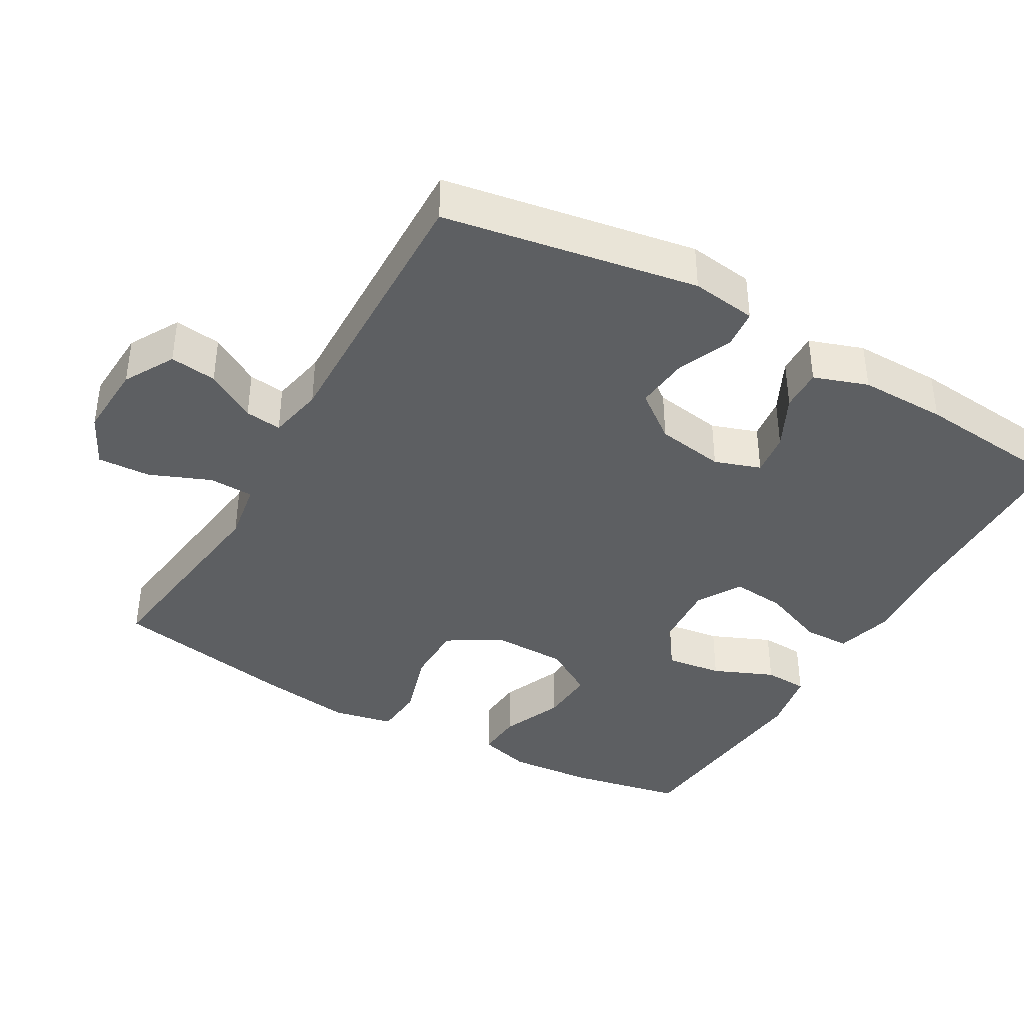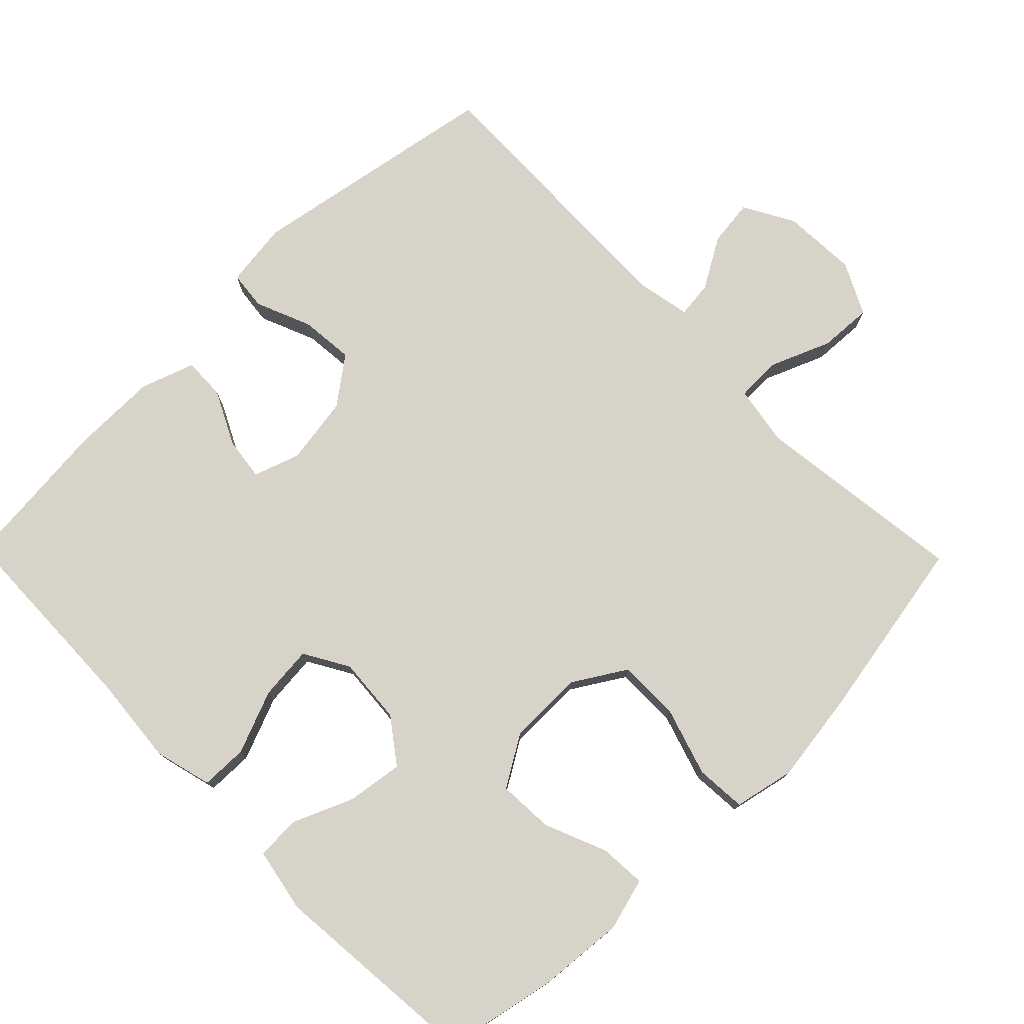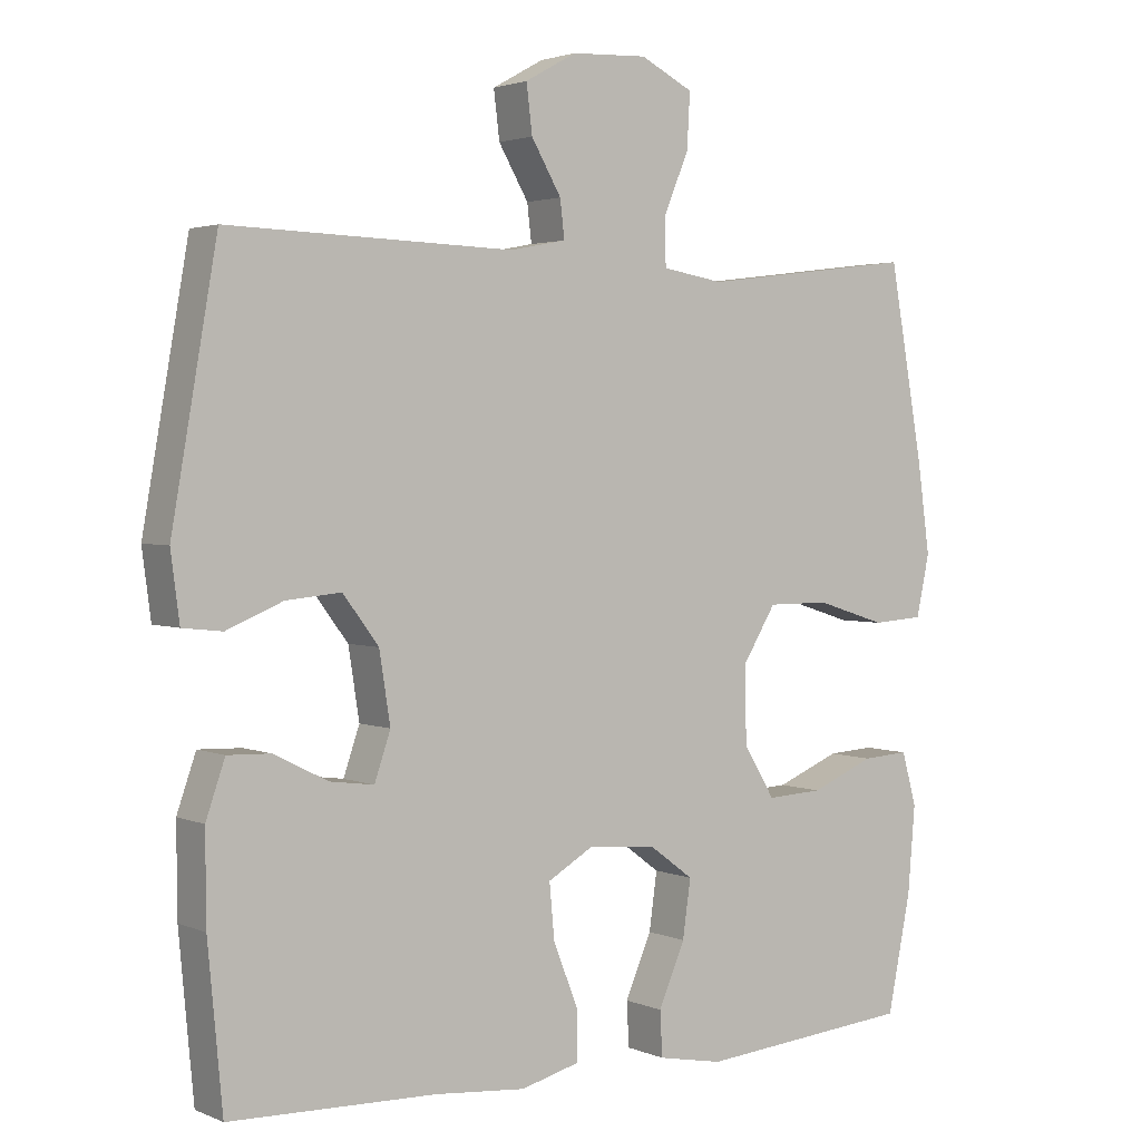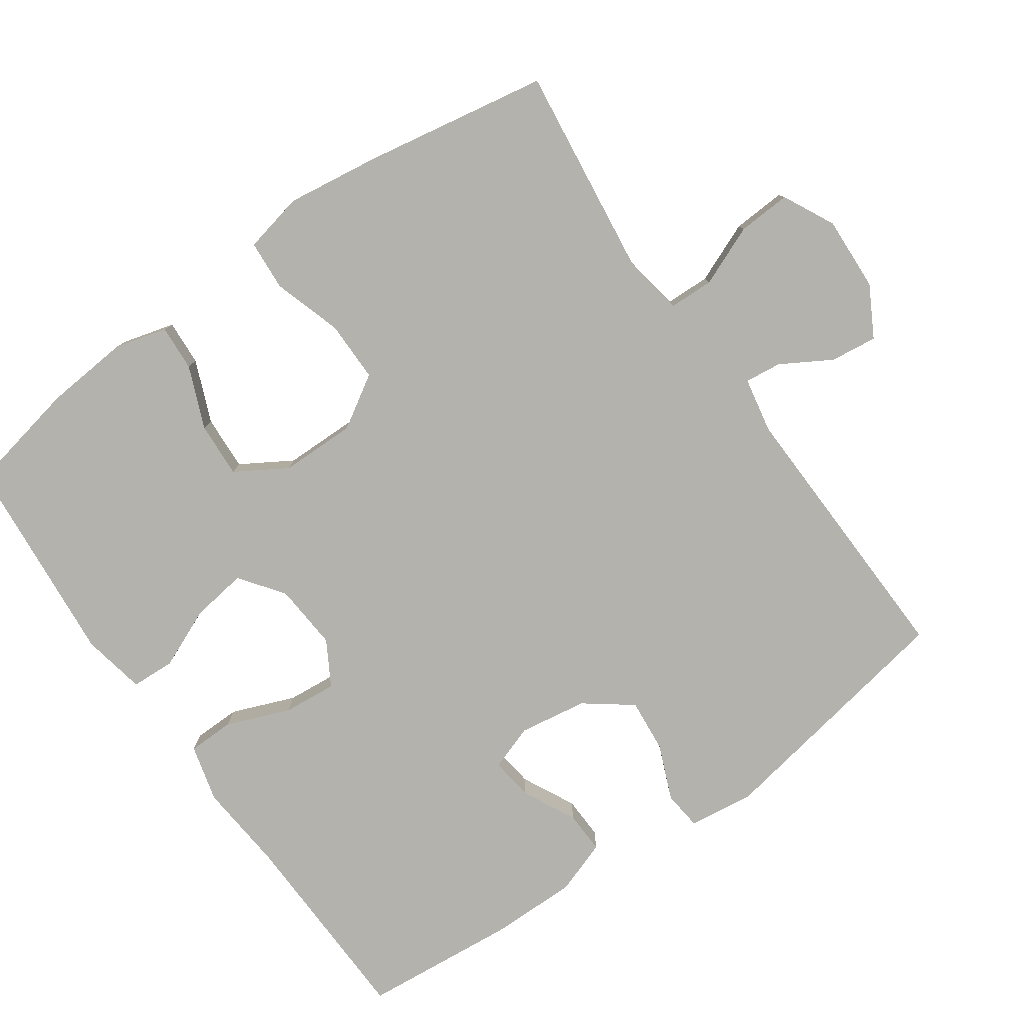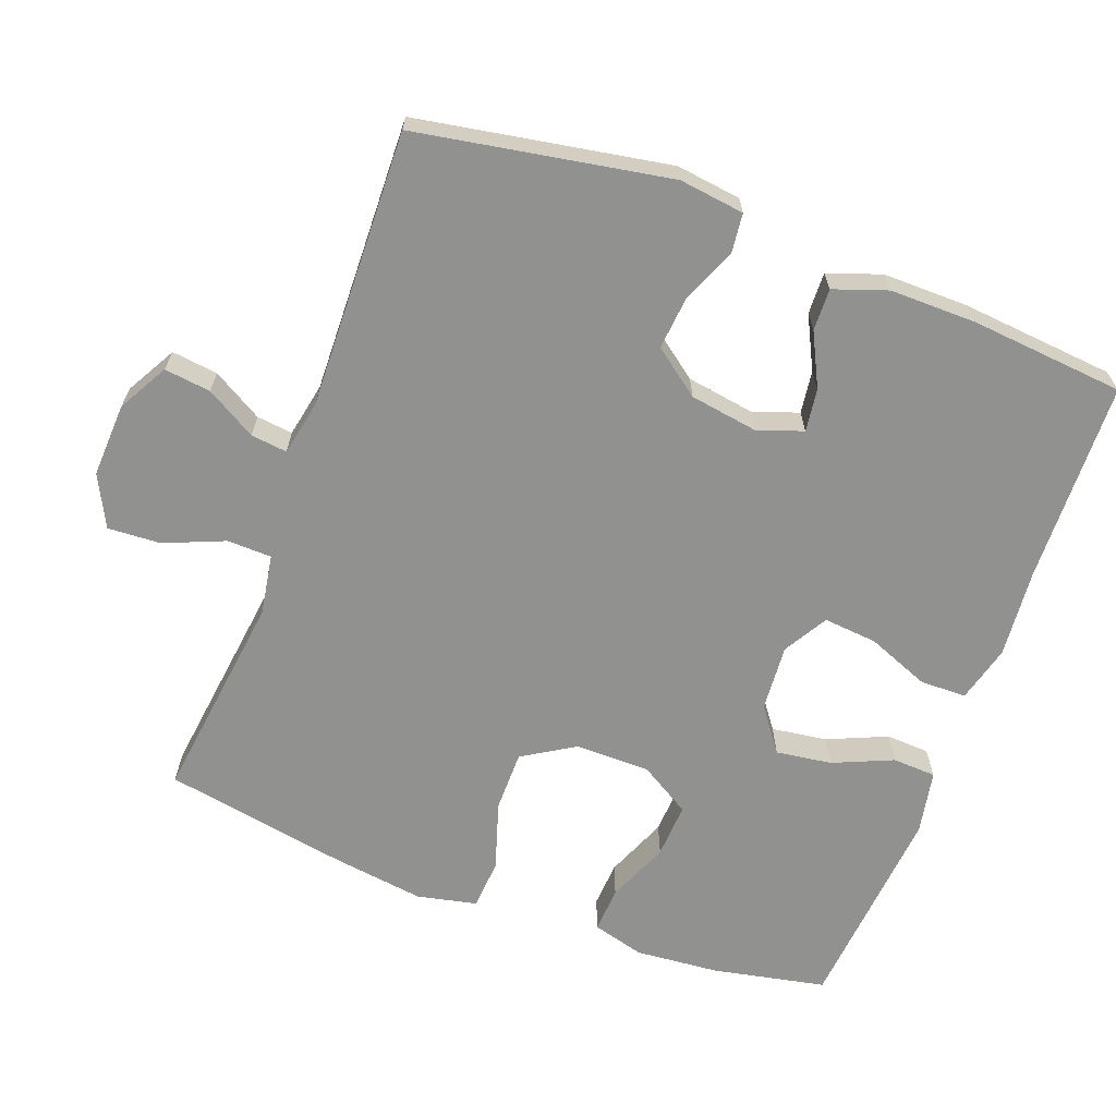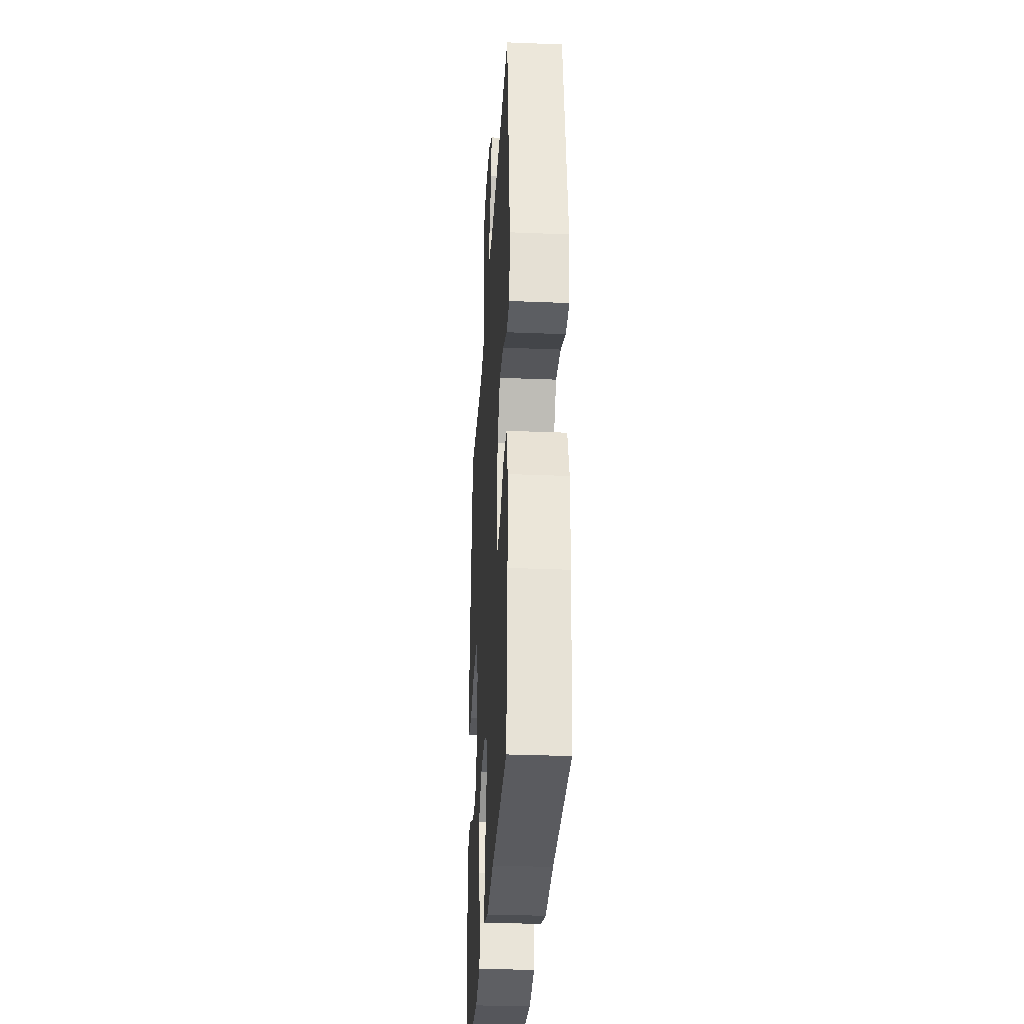
<metadata>
{"format":"obj","ext":"obj","renderer":"f3d","projection":"perspective","resolution":1024,"background":"white","views":[{"elev":-39.5,"azim":60.0,"up":"+Y"},{"elev":76.7,"azim":-134.4,"up":"+Y"},{"elev":2.5,"azim":144.6,"up":"+Z"},{"elev":-79.4,"azim":-54.8,"up":"+Y"},{"elev":-65.9,"azim":69.6,"up":"+Y"},{"elev":-31.2,"azim":86.7,"up":"+Z"}]}
</metadata>
<code>
v -0.5 0.07 0.5
v -0.205 0.07 0.463
v -0.121 0.07 0.477
v -0.119 0.07 0.539
v -0.154 0.07 0.624
v -0.158 0.07 0.698
v -0.086 0.07 0.734
v 0.018 0.07 0.729
v 0.088 0.07 0.69
v 0.08 0.07 0.625
v 0.039 0.07 0.555
v 0.033 0.07 0.504
v 0.11 0.07 0.489
v 0.5 0.07 0.5
v 0.562 0.07 0.147
v 0.55 0.07 0.056
v 0.496 0.07 0.05
v 0.419 0.07 0.082
v 0.344 0.07 0.089
v 0.295 0.07 0.024
v 0.28 0.07 -0.071
v 0.302 0.07 -0.135
v 0.362 0.07 -0.127
v 0.436 0.07 -0.09
v 0.495 0.07 -0.088
v 0.521 0.07 -0.163
v 0.52 0.07 -0.284
v 0.5 0.07 -0.5
v 0.218 0.07 -0.508
v 0.094 0.07 -0.519
v 0.014 0.07 -0.498
v 0.013 0.07 -0.433
v 0.048 0.07 -0.345
v 0.055 0.07 -0.27
v -0.007 0.07 -0.234
v -0.1 0.07 -0.241
v -0.161 0.07 -0.286
v -0.15 0.07 -0.364
v -0.114 0.07 -0.448
v -0.117 0.07 -0.509
v -0.206 0.07 -0.526
v -0.5 0.07 -0.5
v -0.532 0.07 -0.342
v -0.542 0.07 -0.224
v -0.522 0.07 -0.151
v -0.458 0.07 -0.155
v -0.371 0.07 -0.191
v -0.294 0.07 -0.195
v -0.251 0.07 -0.124
v -0.25 0.07 -0.019
v -0.295 0.07 0.054
v -0.38 0.07 0.054
v -0.476 0.07 0.024
v -0.546 0.07 0.029
v -0.564 0.07 0.113
v -0.546 0.07 0.242
v -0.5 0 0.5
v -0.205 0 0.463
v -0.121 0 0.477
v -0.119 0 0.539
v -0.154 0 0.624
v -0.158 0 0.698
v -0.086 0 0.734
v 0.018 0 0.729
v 0.088 0 0.69
v 0.08 0 0.625
v 0.039 0 0.555
v 0.033 0 0.504
v 0.11 0 0.489
v 0.5 0 0.5
v 0.562 0 0.147
v 0.55 0 0.056
v 0.496 0 0.05
v 0.419 0 0.082
v 0.344 0 0.089
v 0.295 0 0.024
v 0.28 0 -0.071
v 0.302 0 -0.135
v 0.362 0 -0.127
v 0.436 0 -0.09
v 0.495 0 -0.088
v 0.521 0 -0.163
v 0.52 0 -0.284
v 0.5 0 -0.5
v 0.218 0 -0.508
v 0.094 0 -0.519
v 0.014 0 -0.498
v 0.013 0 -0.433
v 0.048 0 -0.345
v 0.055 0 -0.27
v -0.007 0 -0.234
v -0.1 0 -0.241
v -0.161 0 -0.286
v -0.15 0 -0.364
v -0.114 0 -0.448
v -0.117 0 -0.509
v -0.206 0 -0.526
v -0.5 0 -0.5
v -0.532 0 -0.342
v -0.542 0 -0.224
v -0.522 0 -0.151
v -0.458 0 -0.155
v -0.371 0 -0.191
v -0.294 0 -0.195
v -0.251 0 -0.124
v -0.25 0 -0.019
v -0.295 0 0.054
v -0.38 0 0.054
v -0.476 0 0.024
v -0.546 0 0.029
v -0.564 0 0.113
v -0.546 0 0.242
f 55 56 1 2
f 52 53 54 55
f 51 52 55 2
f 50 51 2 3
f 49 50 3
f 44 45 46 47
f 44 47 48
f 43 44 48
f 42 43 48
f 41 42 48
f 38 39 40 41
f 37 38 41 48
f 36 37 48 49
f 30 31 32 33
f 29 30 33 34
f 28 29 34
f 27 28 34 35
f 23 24 25 26
f 22 23 26 27
f 15 16 17 18
f 13 14 15 18
f 12 13 18 19
f 8 9 10 11
f 8 11 12
f 7 8 12
f 4 5 6 7
f 3 4 7 12
f 35 36 49 3
f 22 27 35
f 21 22 35 3
f 3 12 19 20
f 3 20 21
f 58 57 112 111
f 111 110 109 108
f 58 111 108 107
f 59 58 107 106
f 59 106 105
f 103 102 101 100
f 104 103 100
f 104 100 99
f 104 99 98
f 104 98 97
f 97 96 95 94
f 104 97 94 93
f 105 104 93 92
f 89 88 87 86
f 90 89 86 85
f 90 85 84
f 91 90 84 83
f 82 81 80 79
f 83 82 79 78
f 74 73 72 71
f 74 71 70 69
f 75 74 69 68
f 67 66 65 64
f 68 67 64
f 68 64 63
f 63 62 61 60
f 68 63 60 59
f 59 105 92 91
f 91 83 78
f 59 91 78 77
f 76 75 68 59
f 77 76 59
f 1 57 58 2
f 2 58 59 3
f 3 59 60 4
f 4 60 61 5
f 5 61 62 6
f 6 62 63 7
f 7 63 64 8
f 8 64 65 9
f 9 65 66 10
f 10 66 67 11
f 11 67 68 12
f 12 68 69 13
f 13 69 70 14
f 14 70 71 15
f 15 71 72 16
f 16 72 73 17
f 17 73 74 18
f 18 74 75 19
f 19 75 76 20
f 20 76 77 21
f 21 77 78 22
f 22 78 79 23
f 23 79 80 24
f 24 80 81 25
f 25 81 82 26
f 26 82 83 27
f 27 83 84 28
f 28 84 85 29
f 29 85 86 30
f 30 86 87 31
f 31 87 88 32
f 32 88 89 33
f 33 89 90 34
f 34 90 91 35
f 35 91 92 36
f 36 92 93 37
f 37 93 94 38
f 38 94 95 39
f 39 95 96 40
f 40 96 97 41
f 41 97 98 42
f 42 98 99 43
f 43 99 100 44
f 44 100 101 45
f 45 101 102 46
f 46 102 103 47
f 47 103 104 48
f 48 104 105 49
f 49 105 106 50
f 50 106 107 51
f 51 107 108 52
f 52 108 109 53
f 53 109 110 54
f 54 110 111 55
f 55 111 112 56
f 56 112 57 1

</code>
